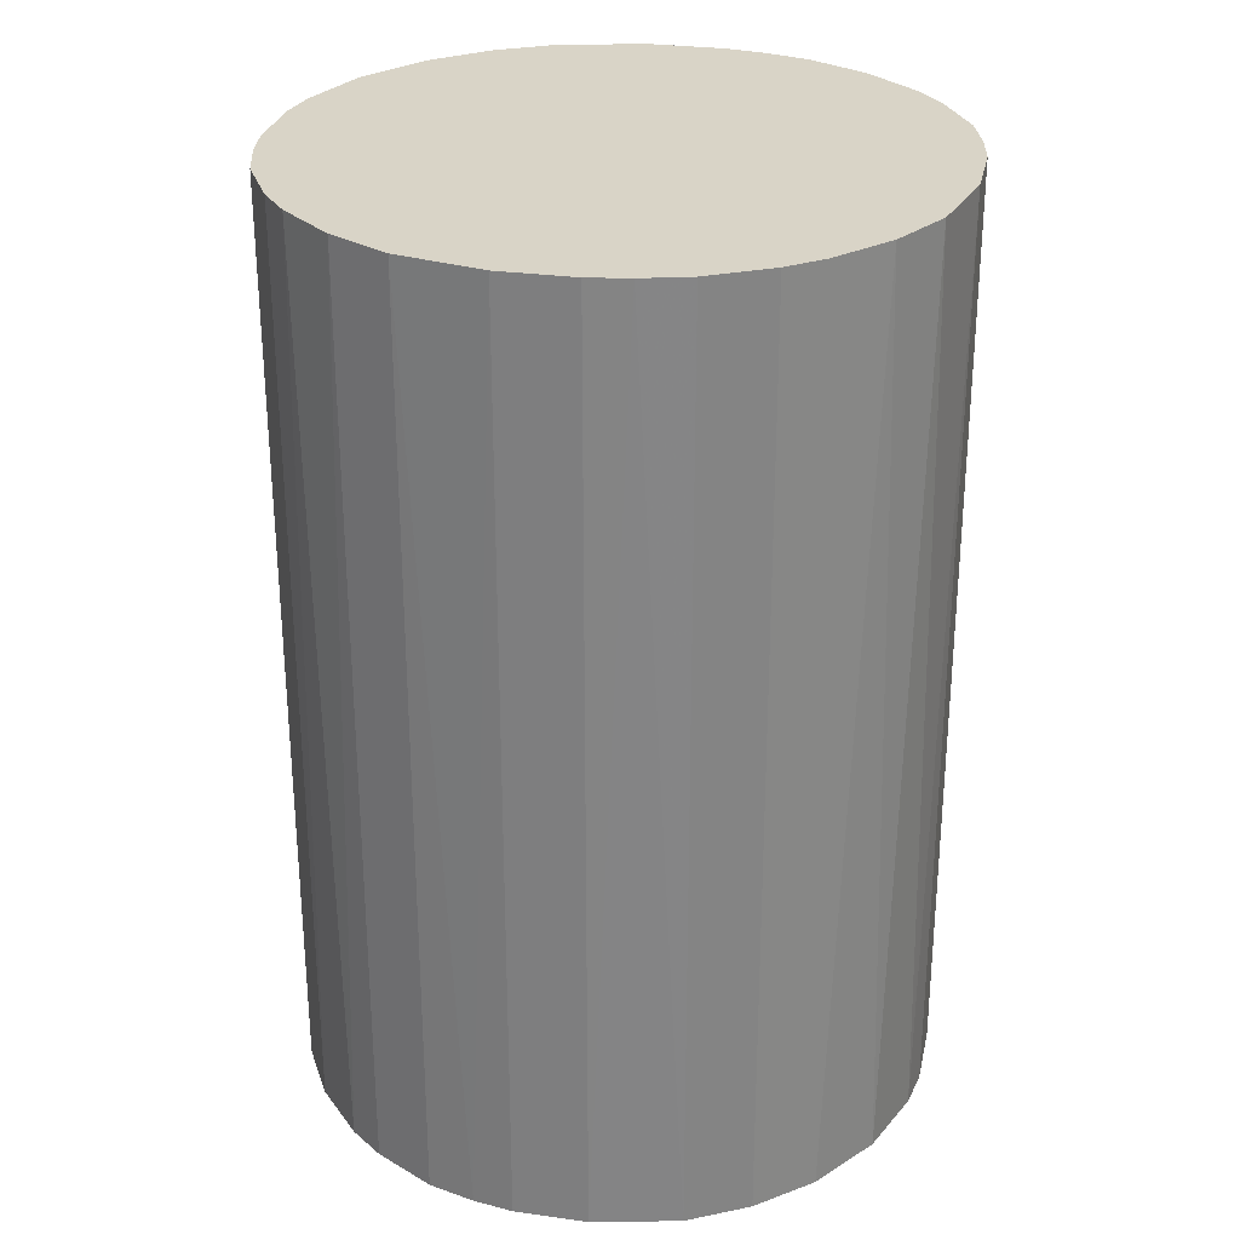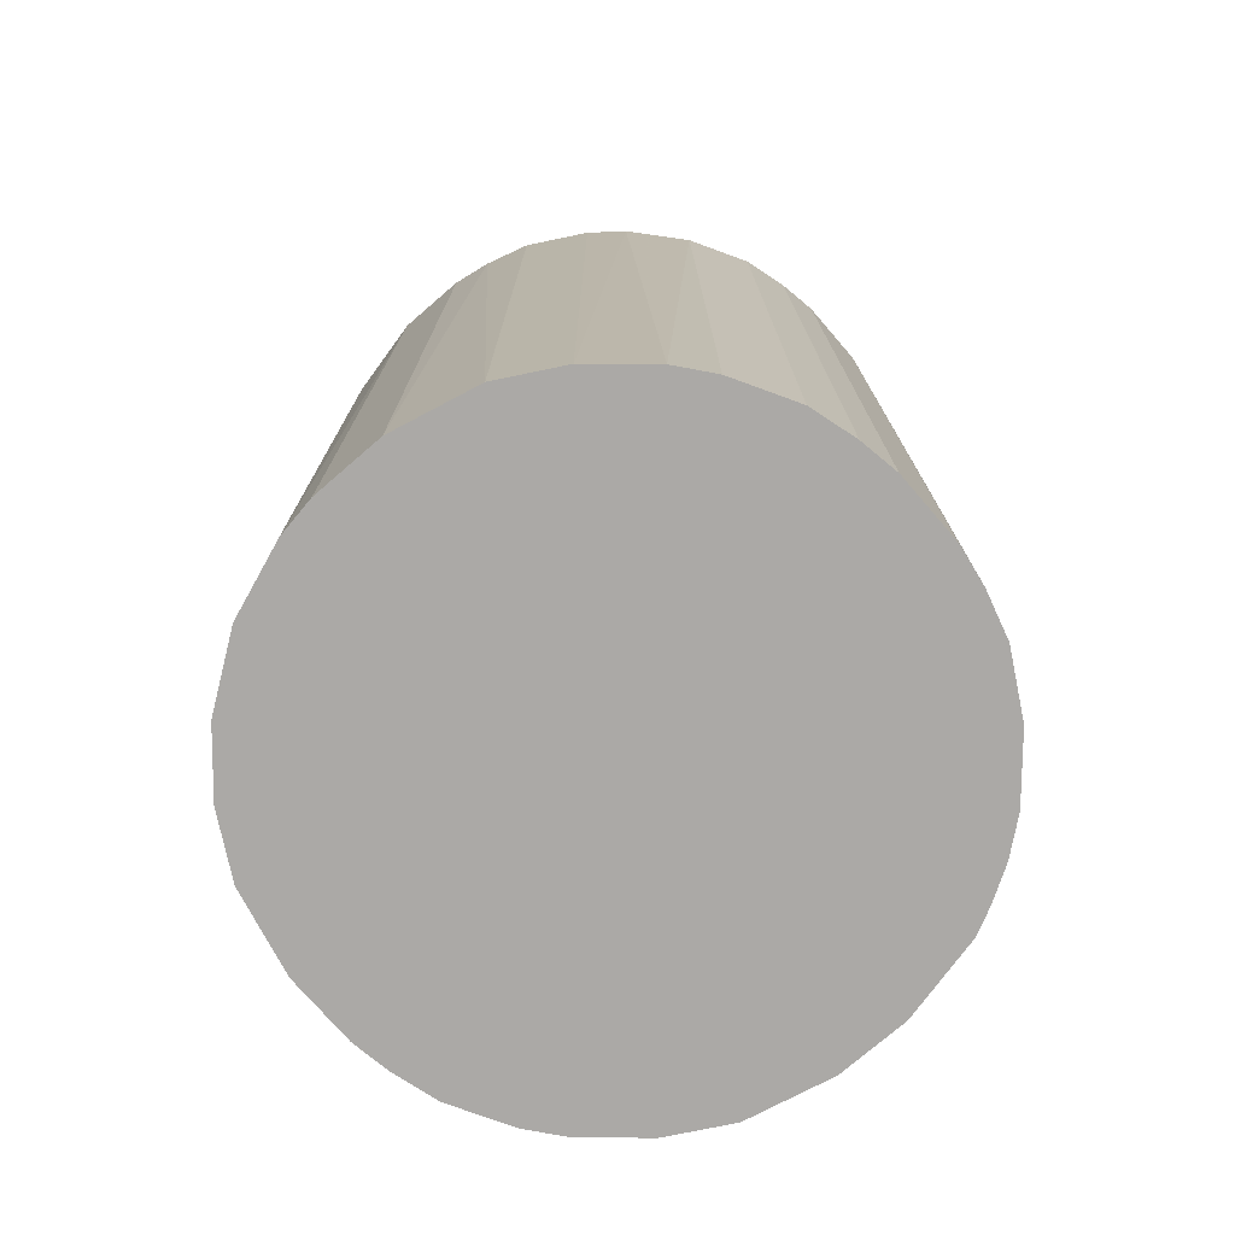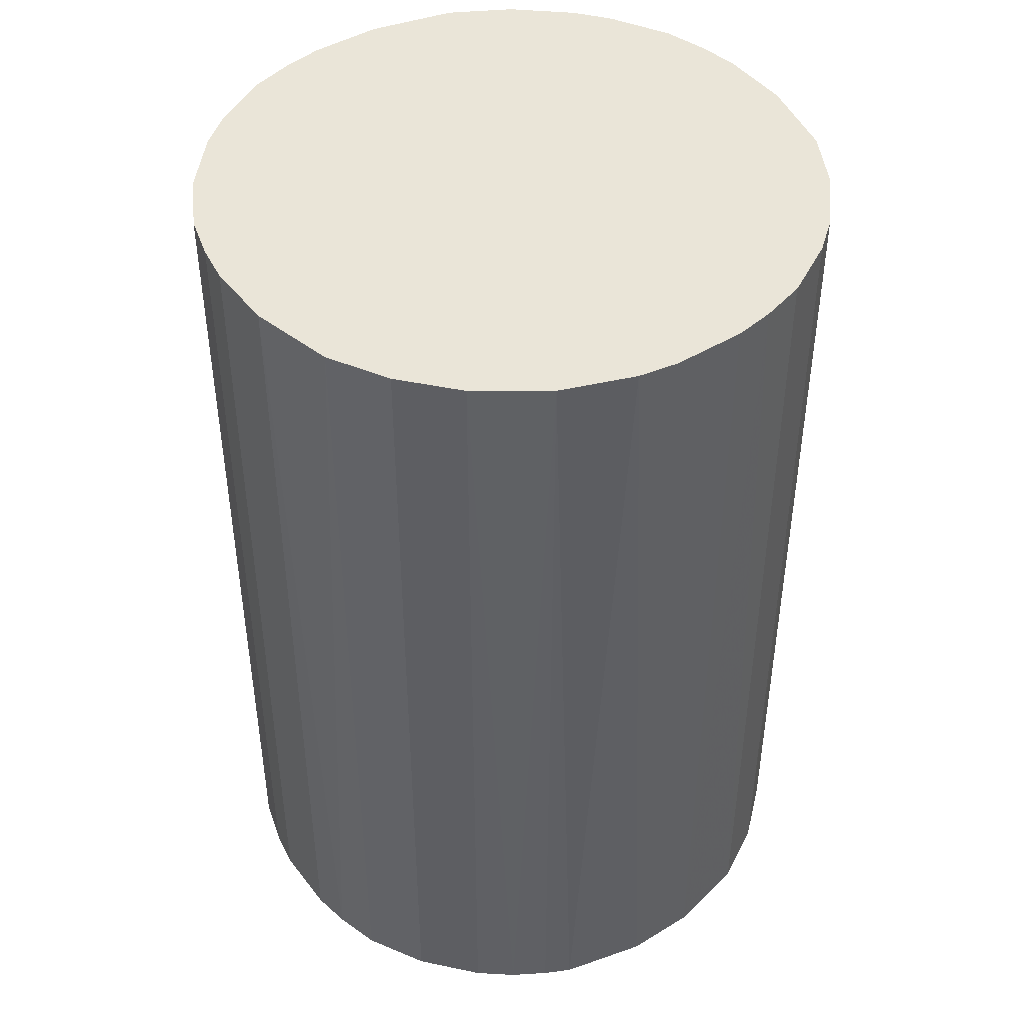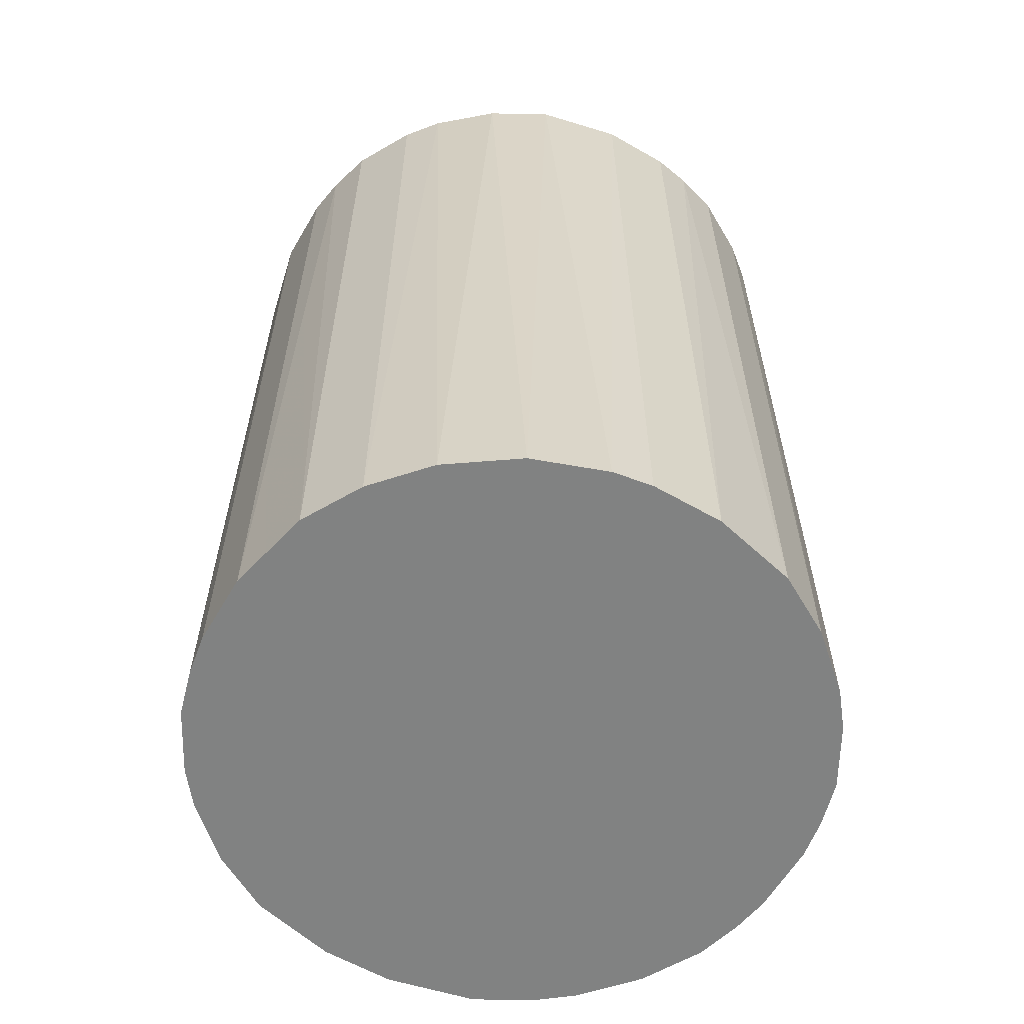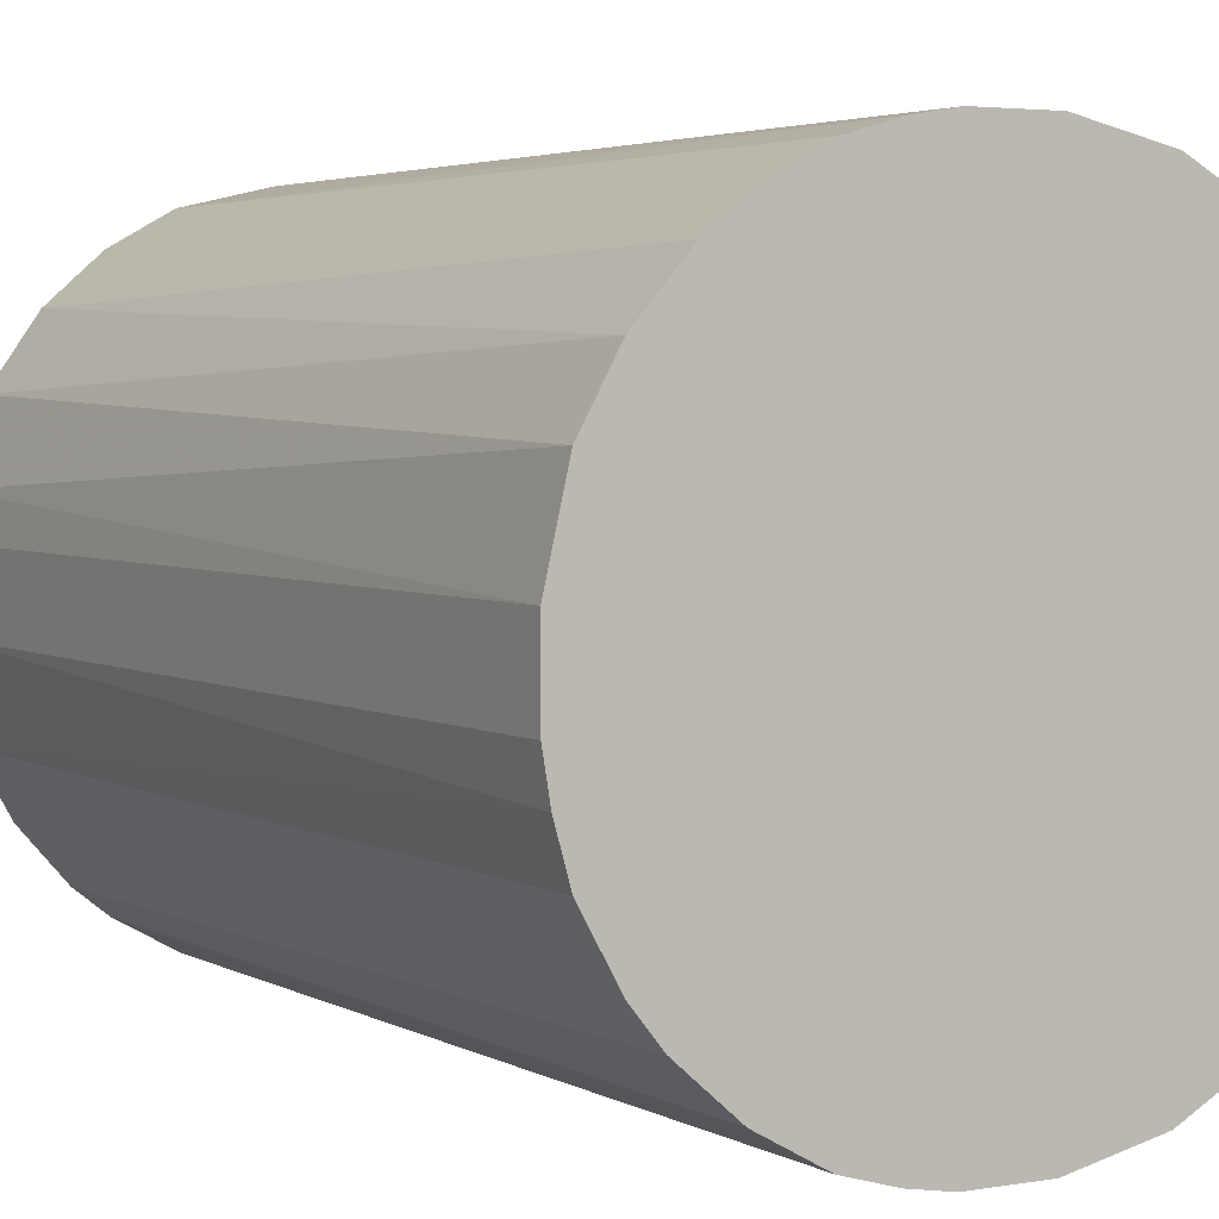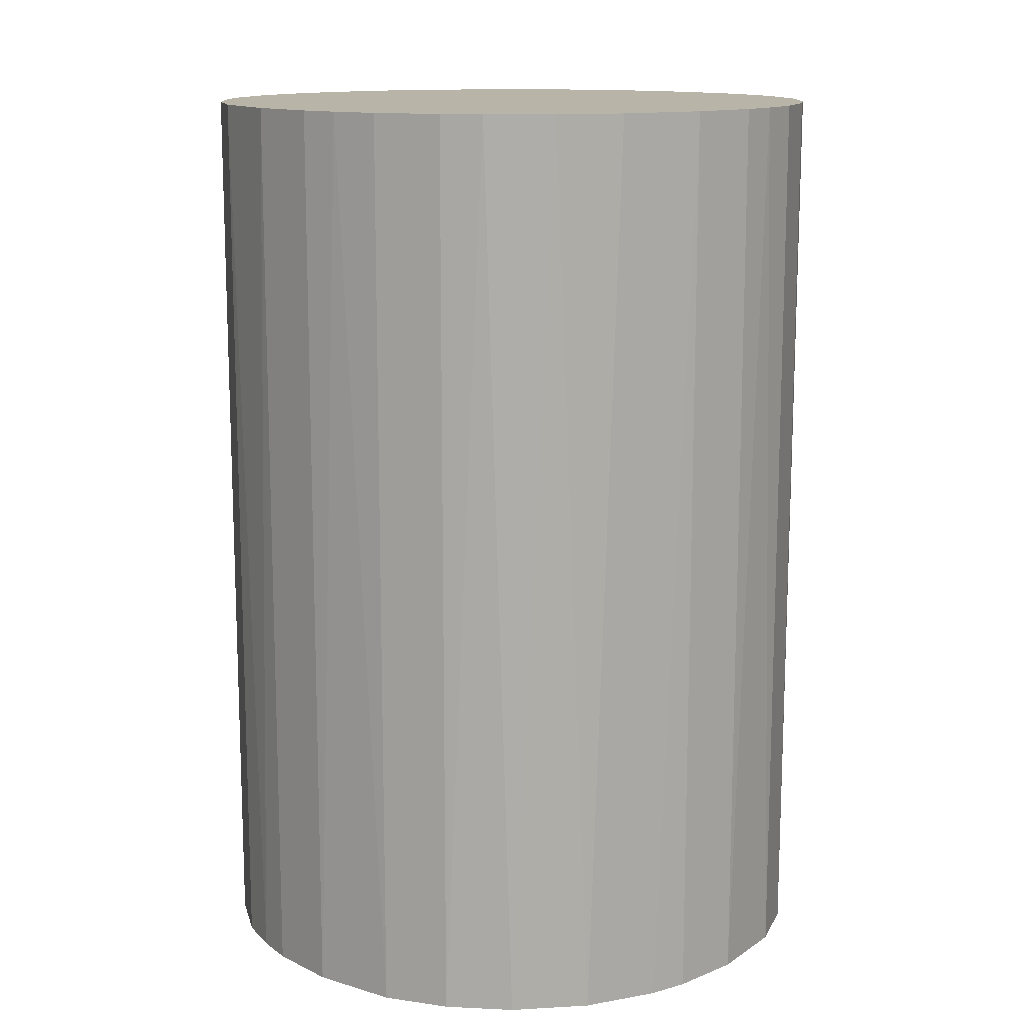
<metadata>
{"format":"obj","ext":"obj","renderer":"f3d","projection":"perspective","resolution":1024,"background":"white","views":[{"elev":28.4,"azim":-168.1,"up":"+Z"},{"elev":-75.6,"azim":-49.2,"up":"+Z"},{"elev":44.8,"azim":54.9,"up":"+Z"},{"elev":-60.6,"azim":-120.3,"up":"+Z"},{"elev":3.5,"azim":-30.2,"up":"+Y"},{"elev":13.2,"azim":-132.5,"up":"+Z"}]}
</metadata>
<code>
o convex_0
v -0.0277 -0.0032 -0.04113
v 0.02771 0.003212 0.04113
v 0.02713 0.006711 0.04113
v -0.0277 -0.0032 0.04113
v 0.006711 -0.02712 -0.04113
v 0.006711 0.02713 -0.04113
v -0.01078 0.02596 0.04113
v -0.006699 -0.02712 0.04113
v 0.02771 0.003212 -0.04113
v 0.02071 -0.01895 0.04113
v -0.0207 0.01896 -0.04113
v -0.01895 -0.0207 -0.04113
v 0.01605 0.02304 0.04113
v 0.0248 -0.01312 -0.04113
v -0.02595 0.0108 0.04113
v 0.02304 0.01604 -0.04113
v -0.02303 -0.01603 0.04113
v 0.0108 -0.02595 0.04113
v -0.01078 0.02596 -0.04113
v 0.003212 0.02771 0.04113
v -0.006699 -0.02712 -0.04113
v 0.01605 -0.02303 -0.04113
v 0.02713 -0.006699 0.04113
v -0.02712 0.006711 -0.04113
v -0.01895 0.02071 0.04113
v -0.02595 -0.01078 -0.04113
v -0.01603 -0.02303 0.04113
v 0.01605 0.02304 -0.04113
v 0.02304 0.01604 0.04113
v -0.0032 0.02771 -0.04113
v 0.003212 -0.0277 0.04113
v 0.02771 -0.0032 -0.04113
v 0.02596 0.0108 -0.04113
v 0.0108 0.02596 0.04113
v -0.01078 -0.02595 -0.04113
v -0.0277 0.003212 0.04113
v -0.02595 -0.01078 0.04113
v 0.0248 -0.01312 0.04113
v -0.02478 0.01313 -0.04113
v -0.02303 0.01604 0.04113
v -0.0032 -0.0277 -0.04113
v -0.01603 0.02304 -0.04113
v -0.0032 0.02771 0.04113
v 0.02071 -0.01895 -0.04113
v 0.02071 0.01896 0.04113
v 0.01605 -0.02303 0.04113
v -0.02303 -0.01603 -0.04113
v 0.02596 -0.01078 -0.04113
v 0.02596 0.0108 0.04113
v -0.01078 -0.02595 0.04113
v 0.0108 0.02596 -0.04113
v 0.0108 -0.02595 -0.04113
v -0.0207 -0.01895 0.04113
v 0.01896 0.02071 -0.04113
v -0.0032 -0.0277 0.04113
v 0.003212 -0.0277 -0.04113
v 0.003212 0.02771 -0.04113
v 0.02771 -0.0032 0.04113
v -0.0277 0.003212 -0.04113
v -0.01603 -0.02303 -0.04113
v -0.01603 0.02304 0.04113
v -0.006699 0.02713 0.04113
v -0.02712 -0.006699 0.04113
v 0.02304 -0.01603 -0.04113
f 44 14 64
f 2 3 4
f 5 1 6
f 4 3 7
f 2 4 8
f 3 2 9
f 5 6 9
f 2 8 10
f 6 1 11
f 1 5 12
f 7 3 13
f 5 9 14
f 4 7 15
f 9 6 16
f 8 4 17
f 10 8 18
f 6 11 19
f 7 13 20
f 12 5 21
f 5 14 22
f 2 10 23
f 11 1 24
f 15 7 25
f 1 12 26
f 8 17 27
f 16 6 28
f 13 3 29
f 6 19 30
f 5 18 31
f 18 8 31
f 9 2 32
f 14 9 32
f 3 9 33
f 9 16 33
f 16 29 33
f 6 20 34
f 20 13 34
f 13 28 34
f 21 8 35
f 12 21 35
f 1 4 36
f 4 15 36
f 15 24 36
f 17 4 37
f 26 17 37
f 23 10 38
f 11 24 39
f 24 15 39
f 15 25 40
f 25 11 40
f 11 39 40
f 39 15 40
f 21 5 41
f 8 21 41
f 7 19 42
f 19 11 42
f 11 25 42
f 7 20 43
f 20 30 43
f 22 14 44
f 10 22 44
f 13 29 45
f 29 16 45
f 10 18 46
f 22 10 46
f 18 22 46
f 26 12 47
f 17 26 47
f 14 32 48
f 32 23 48
f 38 14 48
f 23 38 48
f 29 3 49
f 3 33 49
f 33 29 49
f 8 27 50
f 35 8 50
f 27 35 50
f 28 6 51
f 6 34 51
f 34 28 51
f 18 5 52
f 5 22 52
f 22 18 52
f 27 17 53
f 12 27 53
f 47 12 53
f 17 47 53
f 28 13 54
f 16 28 54
f 13 45 54
f 45 16 54
f 31 8 55
f 8 41 55
f 41 31 55
f 5 31 56
f 41 5 56
f 31 41 56
f 20 6 57
f 6 30 57
f 30 20 57
f 2 23 58
f 32 2 58
f 23 32 58
f 24 1 59
f 1 36 59
f 36 24 59
f 27 12 60
f 12 35 60
f 35 27 60
f 25 7 61
f 7 42 61
f 42 25 61
f 19 7 62
f 30 19 62
f 7 43 62
f 43 30 62
f 4 1 63
f 1 26 63
f 37 4 63
f 26 37 63
f 38 10 64
f 14 38 64
f 10 44 64

</code>
